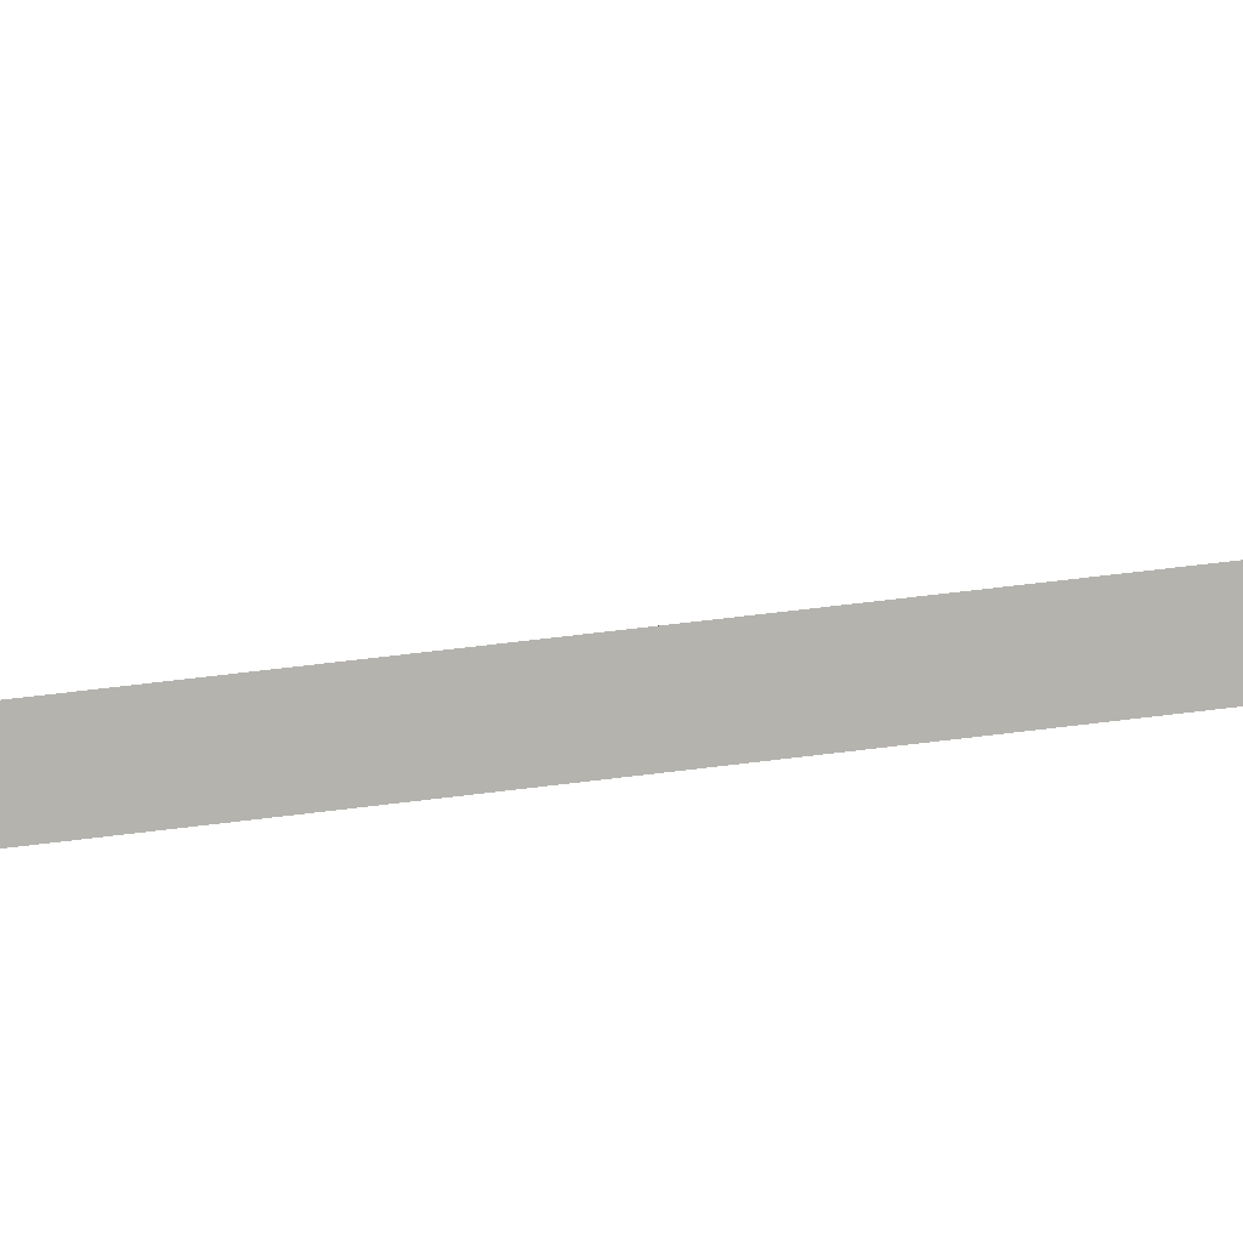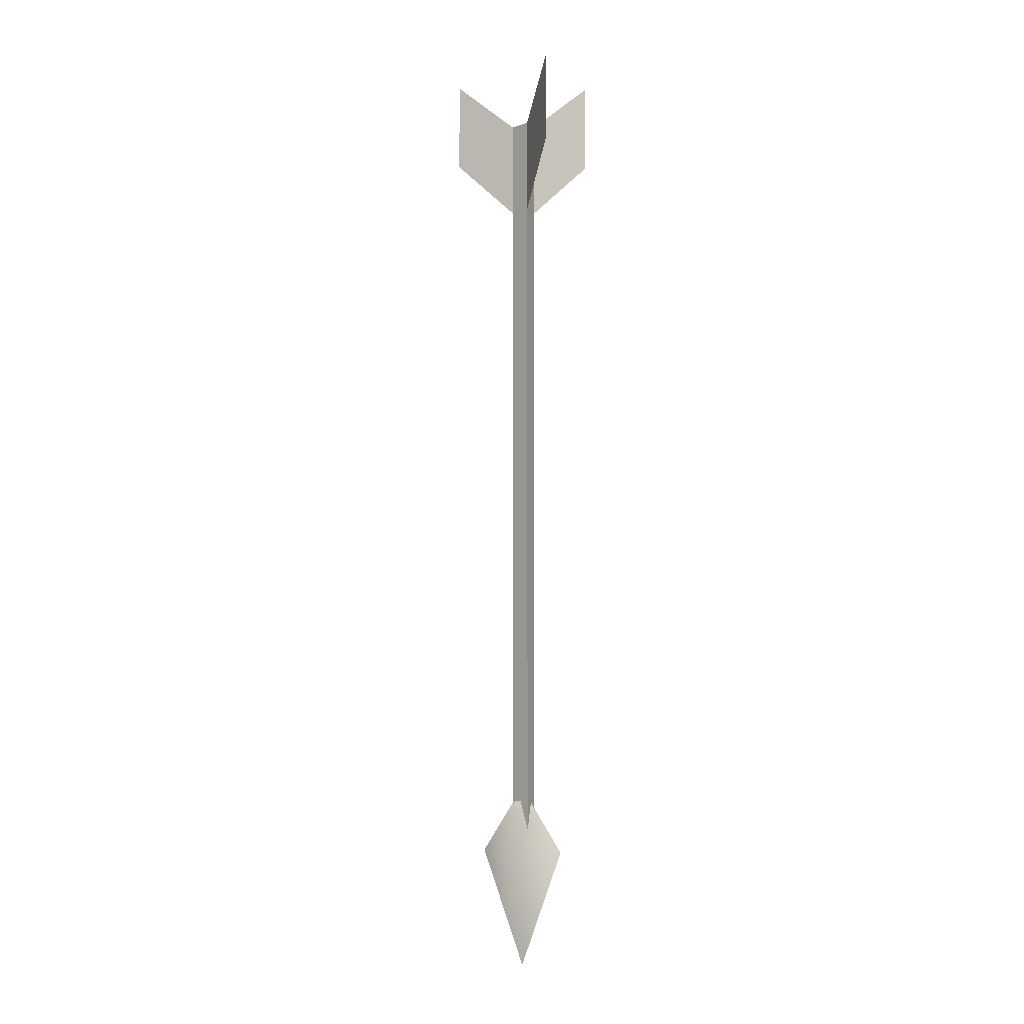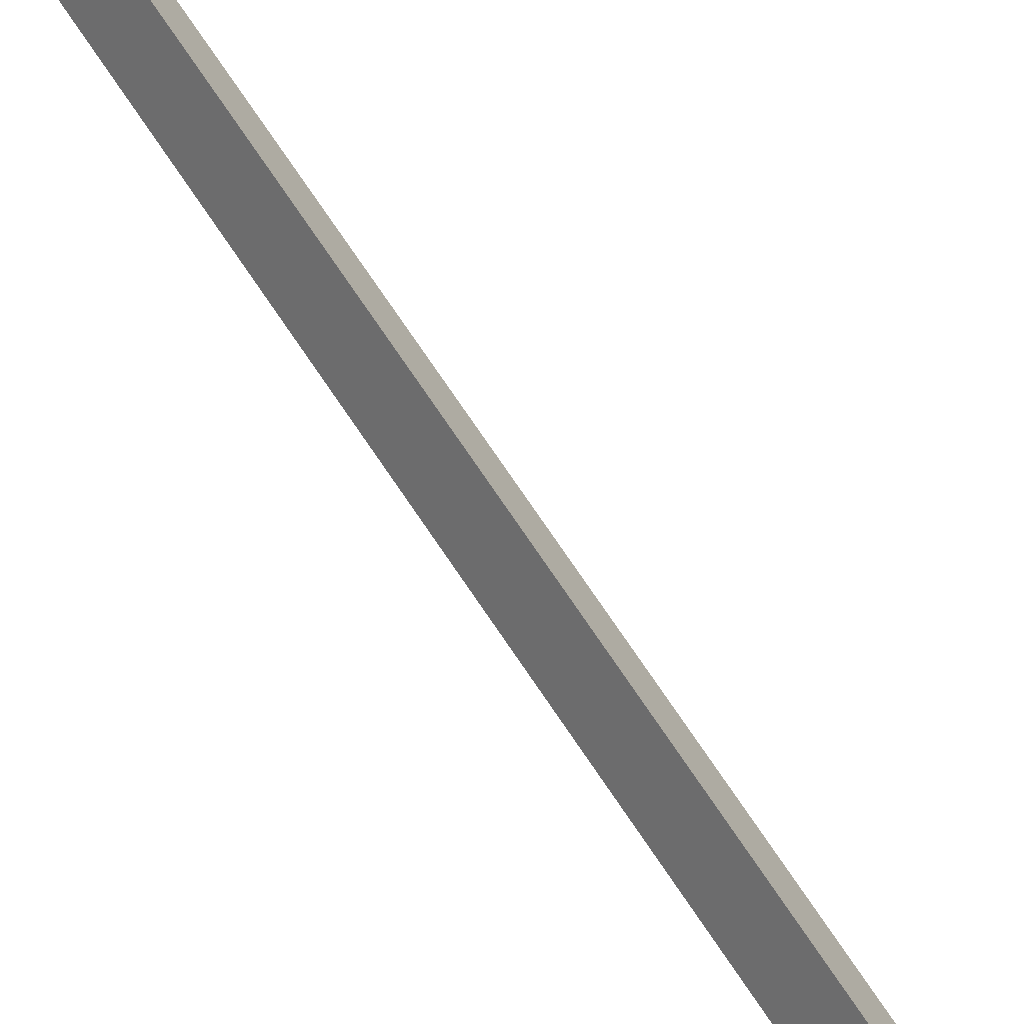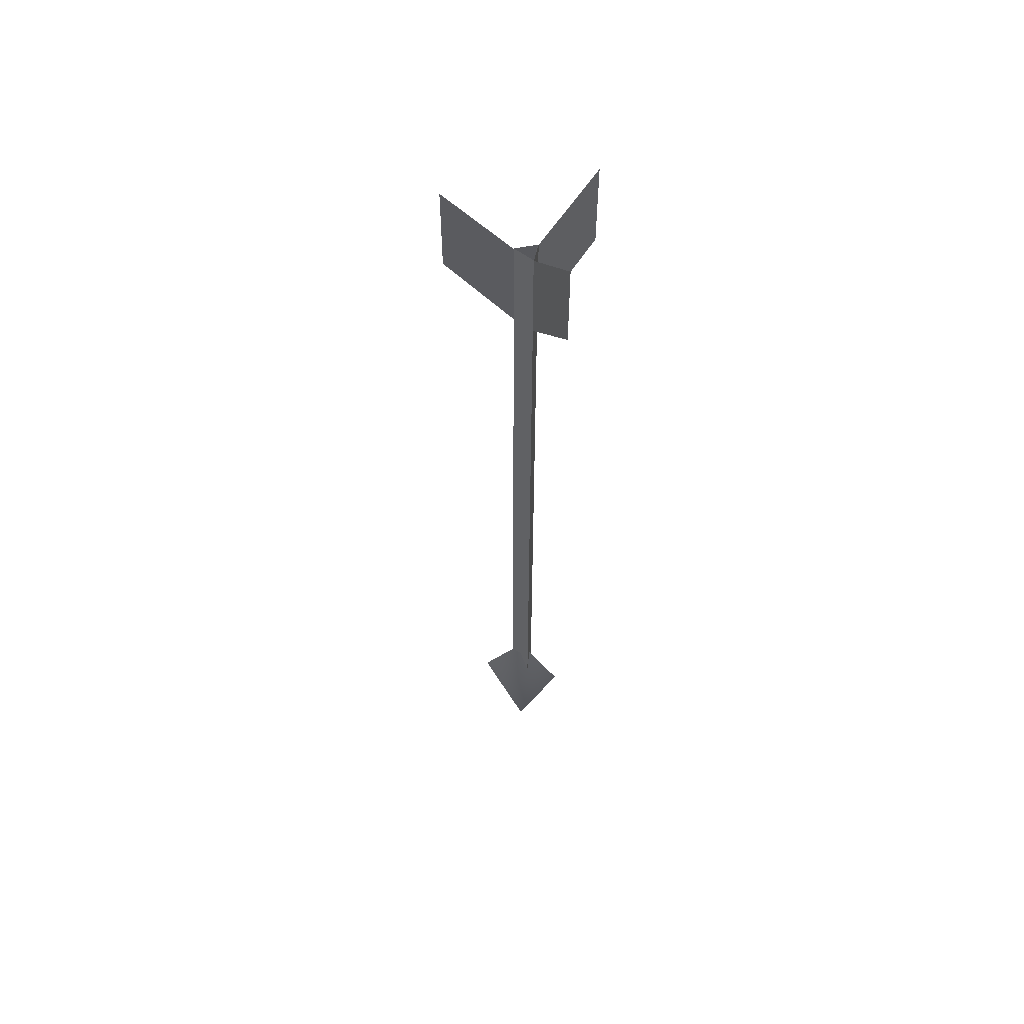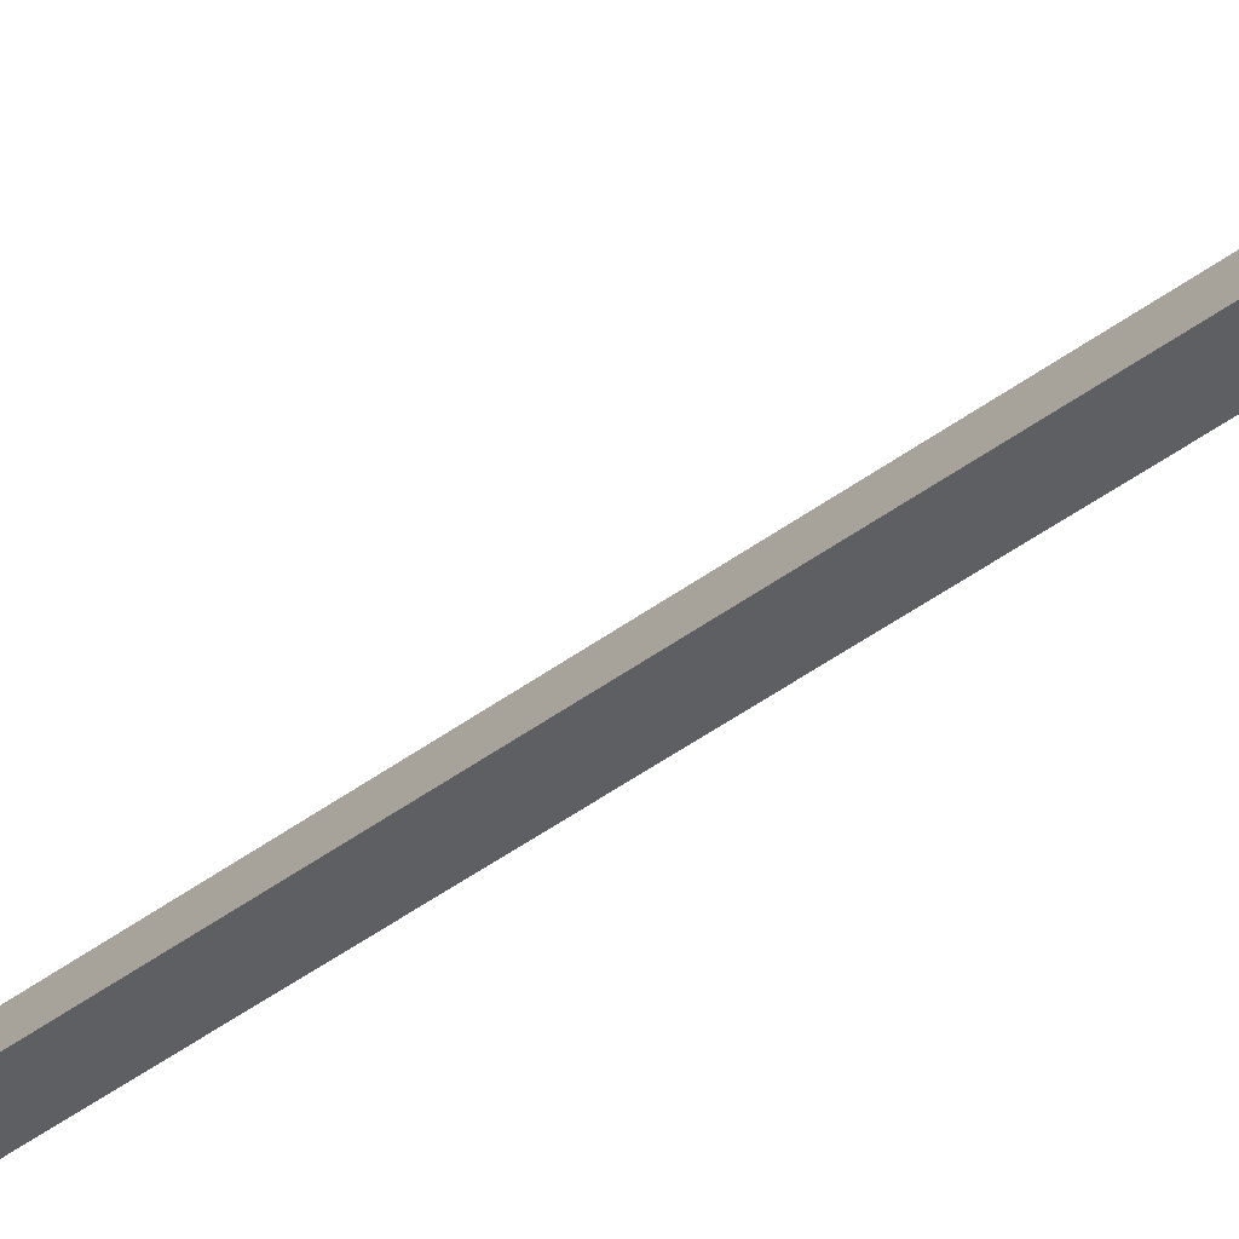
<metadata>
{"format":"obj","ext":"obj","renderer":"f3d","projection":"perspective","resolution":1024,"background":"white","views":[{"elev":35.4,"azim":-101.0,"up":"+Y"},{"elev":-5.4,"azim":-67.1,"up":"+Z"},{"elev":64.3,"azim":-32.3,"up":"+Y"},{"elev":57.2,"azim":-76.8,"up":"+Z"},{"elev":-40.4,"azim":-46.7,"up":"+Y"}]}
</metadata>
<code>
g Sphere02
v -0.6758 -0.6844 47.32
v 0.1287 1.062 47.32
v 0.1287 1.062 -18.68
v -0.6758 -0.6844 -18.68
v 0.1287 1.062 47.32
v 0.9332 -0.6813 47.32
v 0.9332 -0.6813 -18.68
v 0.1287 1.062 -18.68
v 0.9332 -0.6813 47.32
v -0.6758 -0.6844 47.32
v -0.6758 -0.6844 -18.68
v 0.9332 -0.6813 -18.68
v 0.1281 0.7946 47.05
v 0.1281 0.7947 38.69
v 0.1281 6.682 44.11
v 0.1281 6.682 51.88
v 0.1287 0.1886 -30.64
v 1.882 0.1886 -19.98
v 0.1287 -3.561 -20.49
v 0.1287 0.1886 -14.69
v 0.1287 -3.561 -20.49
v 1.882 0.1886 -19.98
v 1.882 0.1886 -19.98
v 0.1287 0.1886 -30.64
v 0.1287 3.939 -20.49
v 0.1287 3.939 -20.49
v 0.1287 0.1886 -14.69
v 1.882 0.1886 -19.98
v 0.1287 0.1886 -30.64
v 0.1287 -3.561 -20.49
v -1.624 0.1886 -19.98
v 0.1287 0.1886 -14.69
v -1.624 0.1886 -19.98
v 0.1287 -3.561 -20.49
v -1.624 0.1886 -19.98
v 0.1287 3.939 -20.49
v 0.1287 0.1886 -30.64
v 0.1287 3.939 -20.49
v -1.624 0.1886 -19.98
v 0.1287 0.1886 -14.69
v -0.4796 -0.5084 47.05
v -0.4796 -0.5084 38.69
v -4.99 -4.293 44.11
v -4.99 -4.293 51.88
v 0.7357 -0.5084 47.05
v 0.7357 -0.5084 38.69
v 5.246 -4.293 44.11
v 5.246 -4.293 51.88
f 4 1 3
f 2 3 1
f 8 5 7
f 6 7 5
f 12 9 11
f 10 11 9
f 16 13 15
f 14 15 13
f 19 17 18
f 22 20 21
f 25 23 24
f 28 26 27
f 31 29 30
f 34 32 33
f 37 35 36
f 40 38 39
f 44 41 43
f 42 43 41
f 48 45 47
f 46 47 45

</code>
